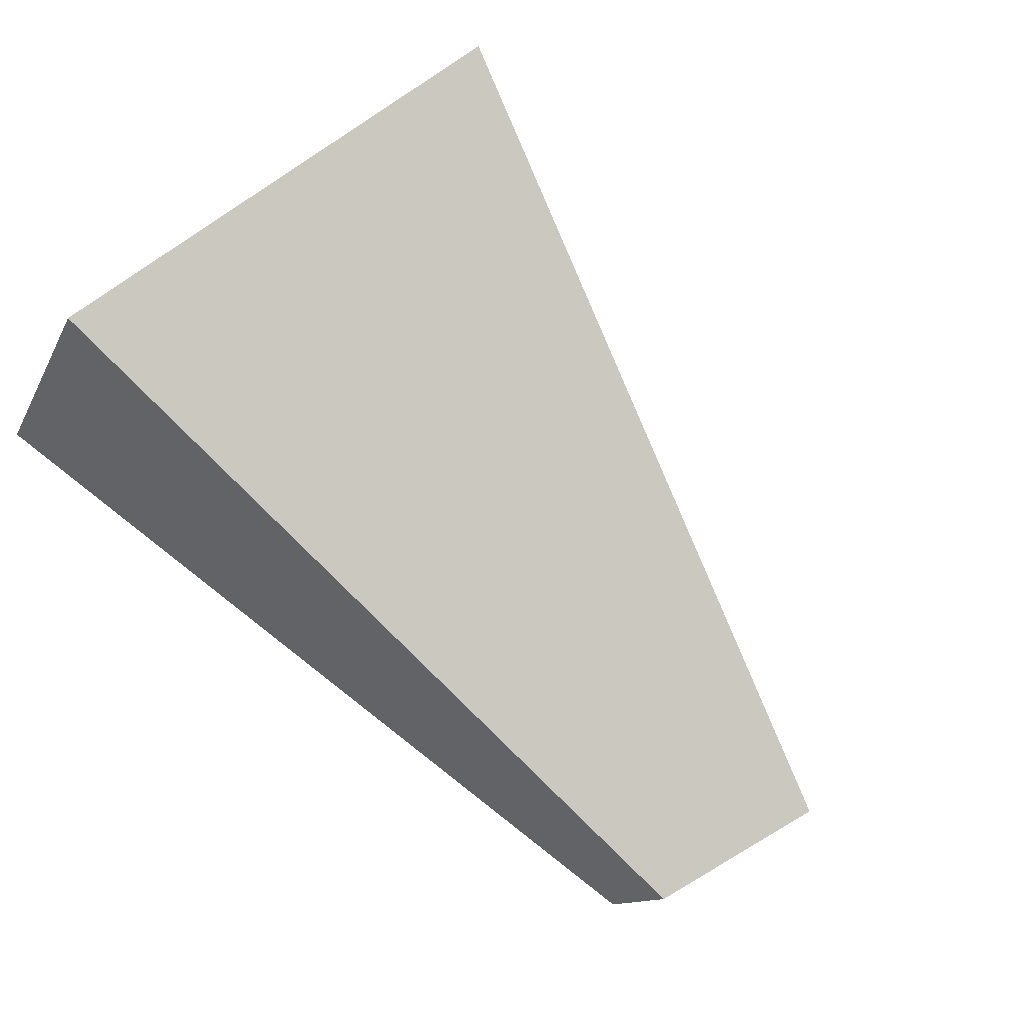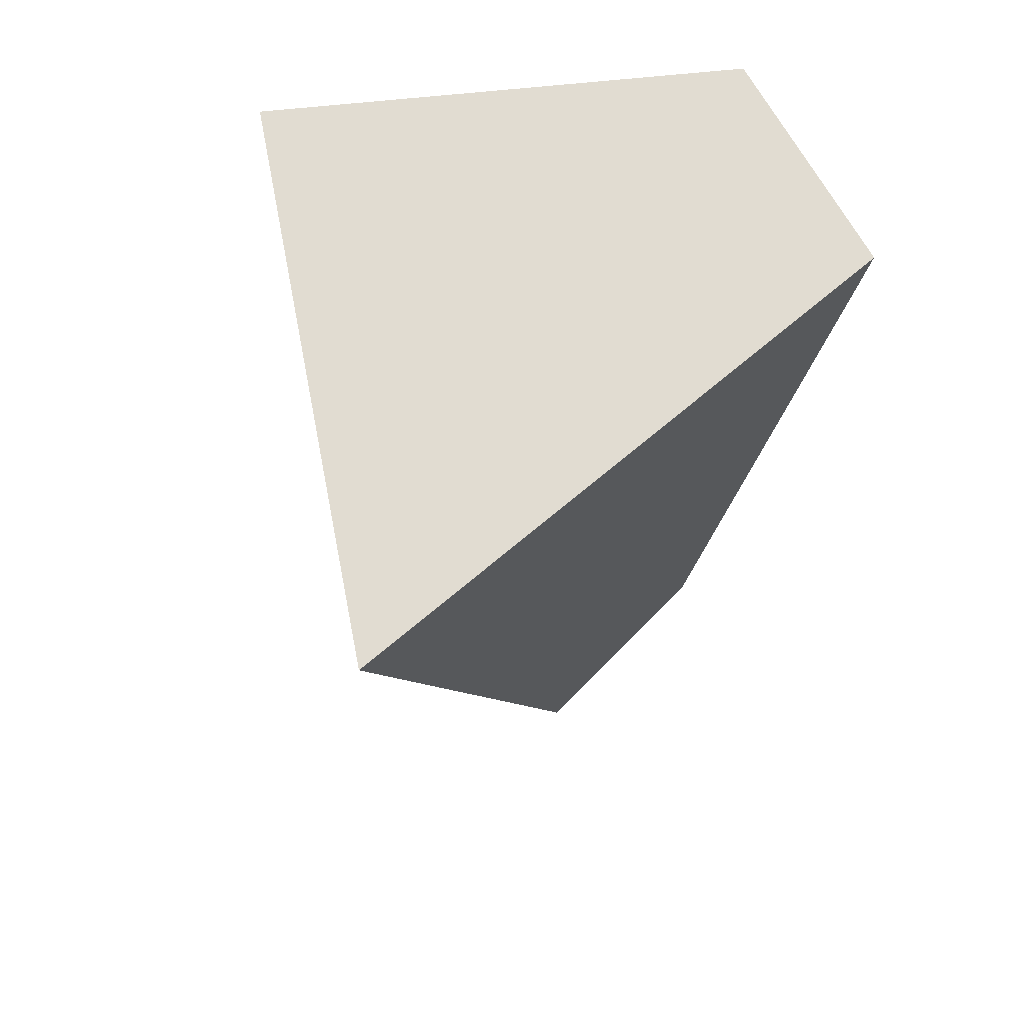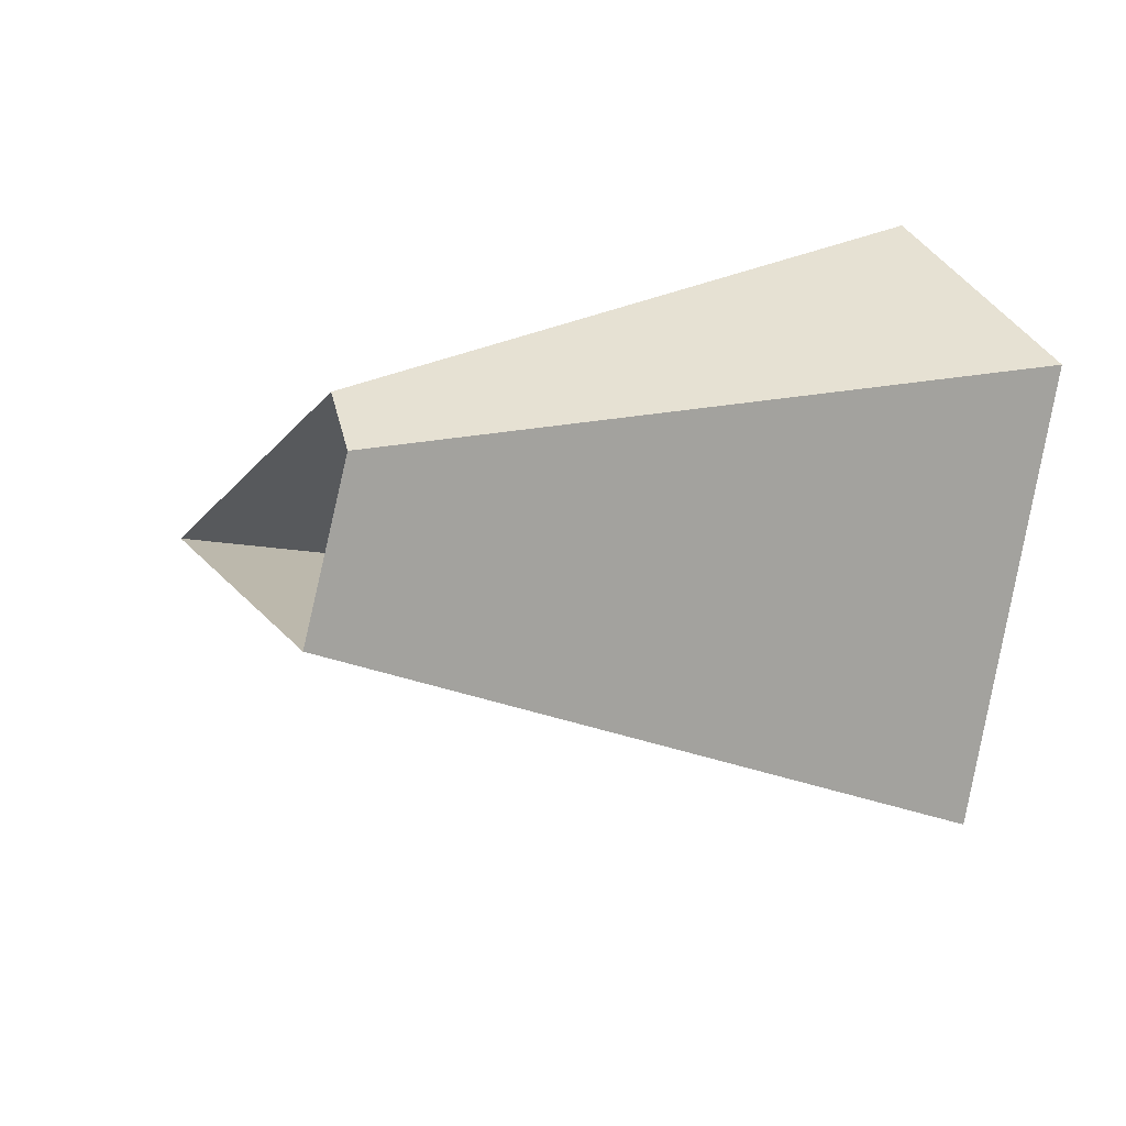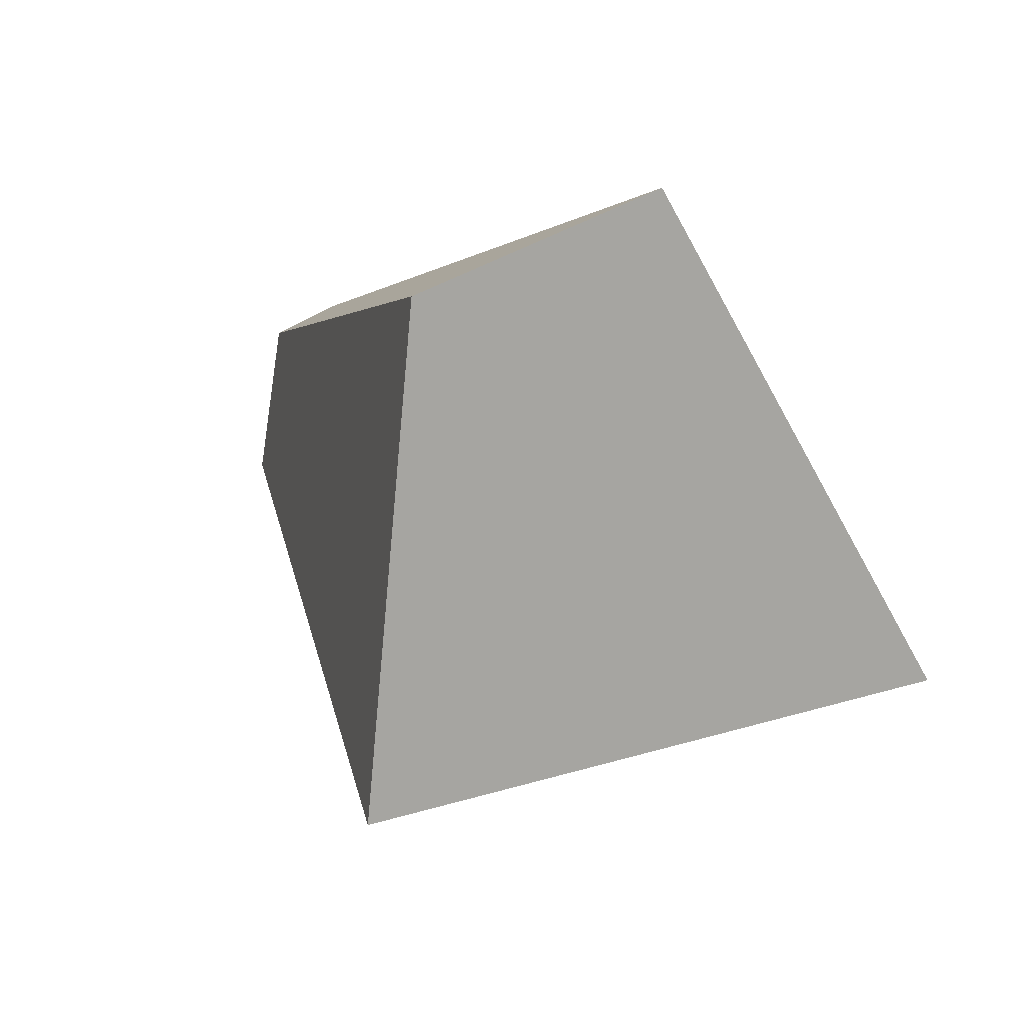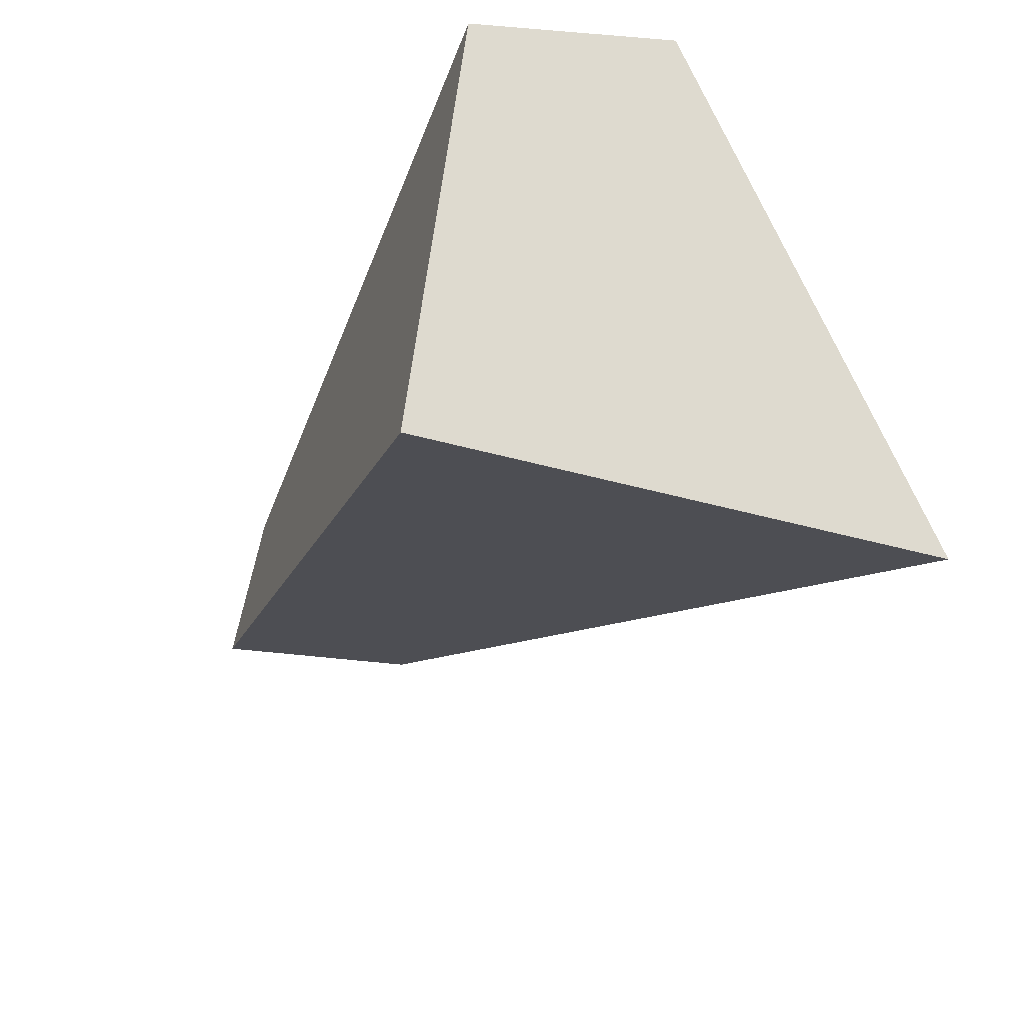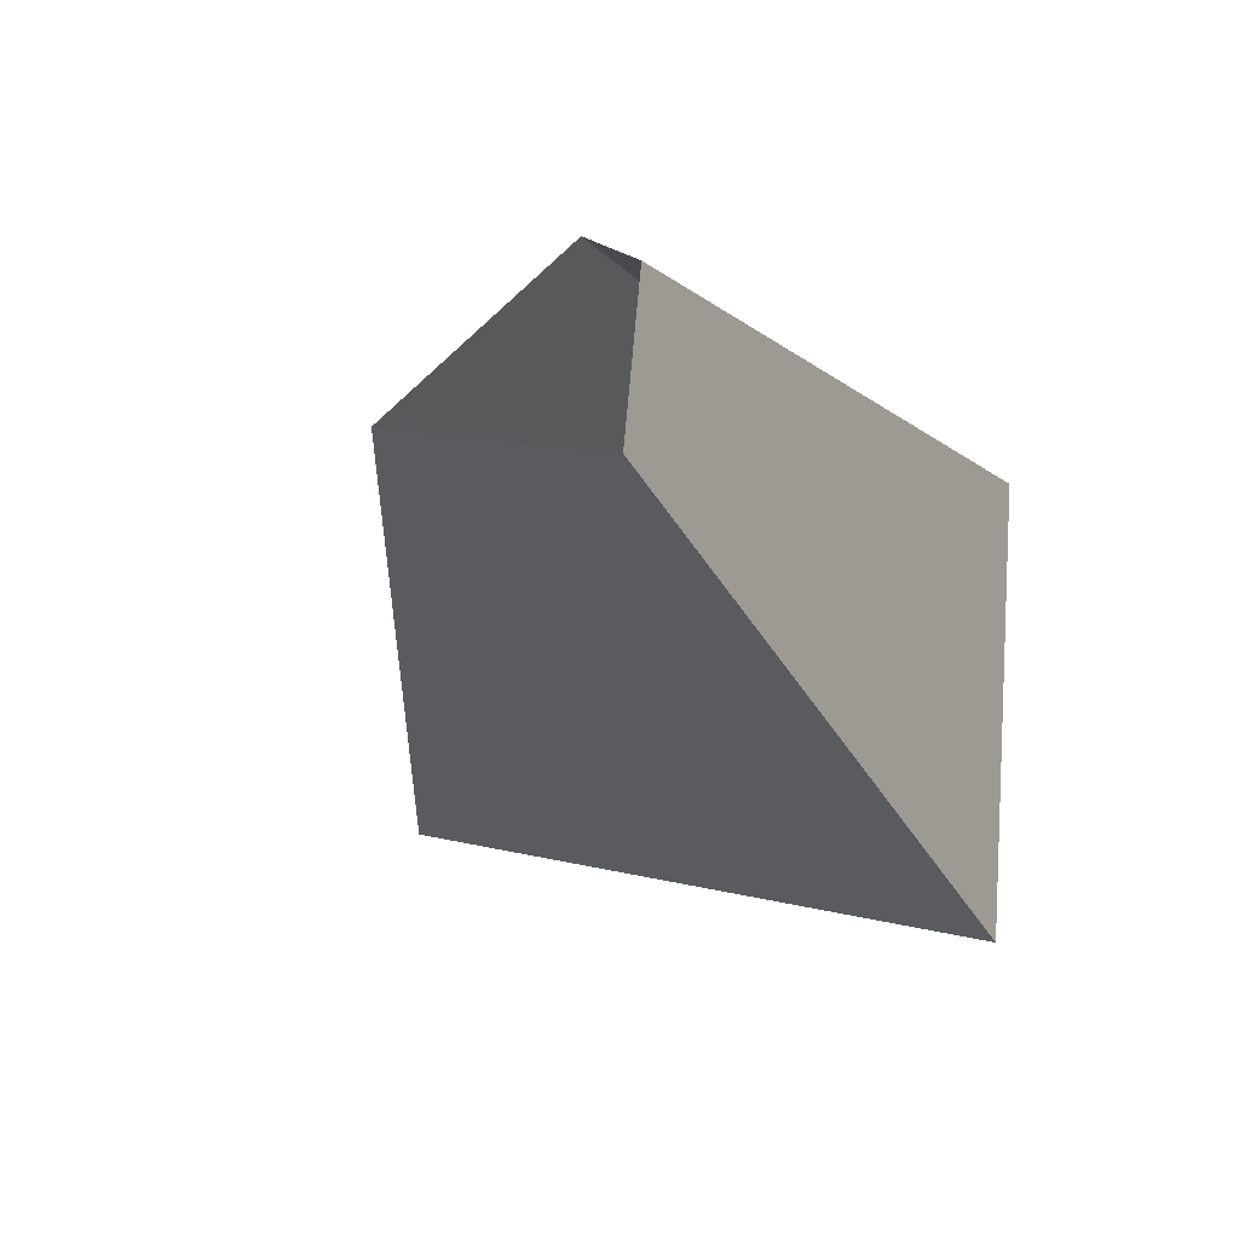
<metadata>
{"format":"obj","ext":"obj","renderer":"f3d","projection":"perspective","resolution":1024,"background":"white","views":[{"elev":77.5,"azim":-139.6,"up":"+Z"},{"elev":-24.0,"azim":83.5,"up":"+Z"},{"elev":18.9,"azim":-46.5,"up":"+Y"},{"elev":-0.4,"azim":62.5,"up":"+Y"},{"elev":-43.5,"azim":57.5,"up":"+Y"},{"elev":-7.7,"azim":-74.8,"up":"+Y"}]}
</metadata>
<code>
g default
v 88.57 -39 -40.85
v 83.57 -52.61 31.03
v 101.7 15.71 4.866
v 97.13 3.225 32.12
v 1.918 -6.447 -15.04
v 7.672 11.76 3.267
v -2.998 -11.2 10.18
v 3.623 7.846 10.12
g polySurface15 polySurface12 polySurface1 Cube
f 5 6 3 1
f 2 1 3 4
f 7 5 1 2
f 8 7 2 4
f 6 8 4 3

</code>
